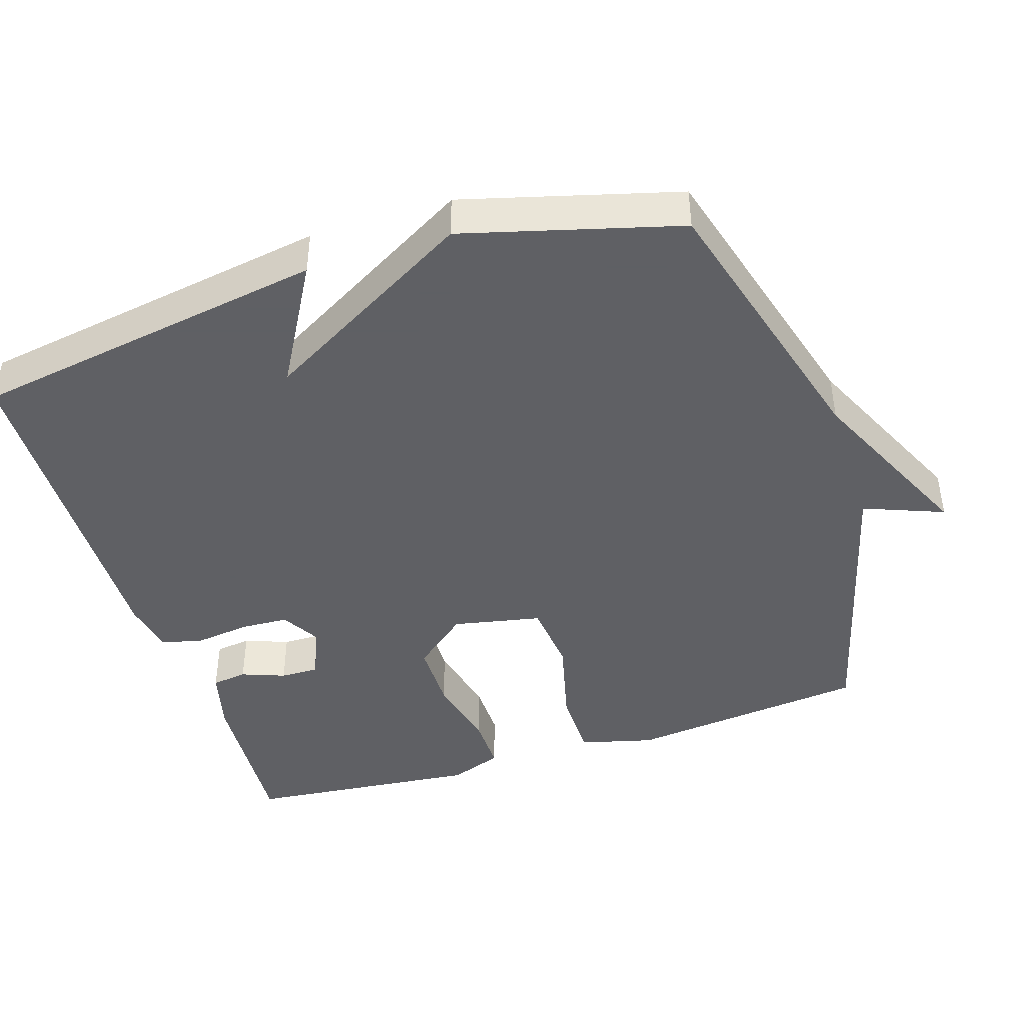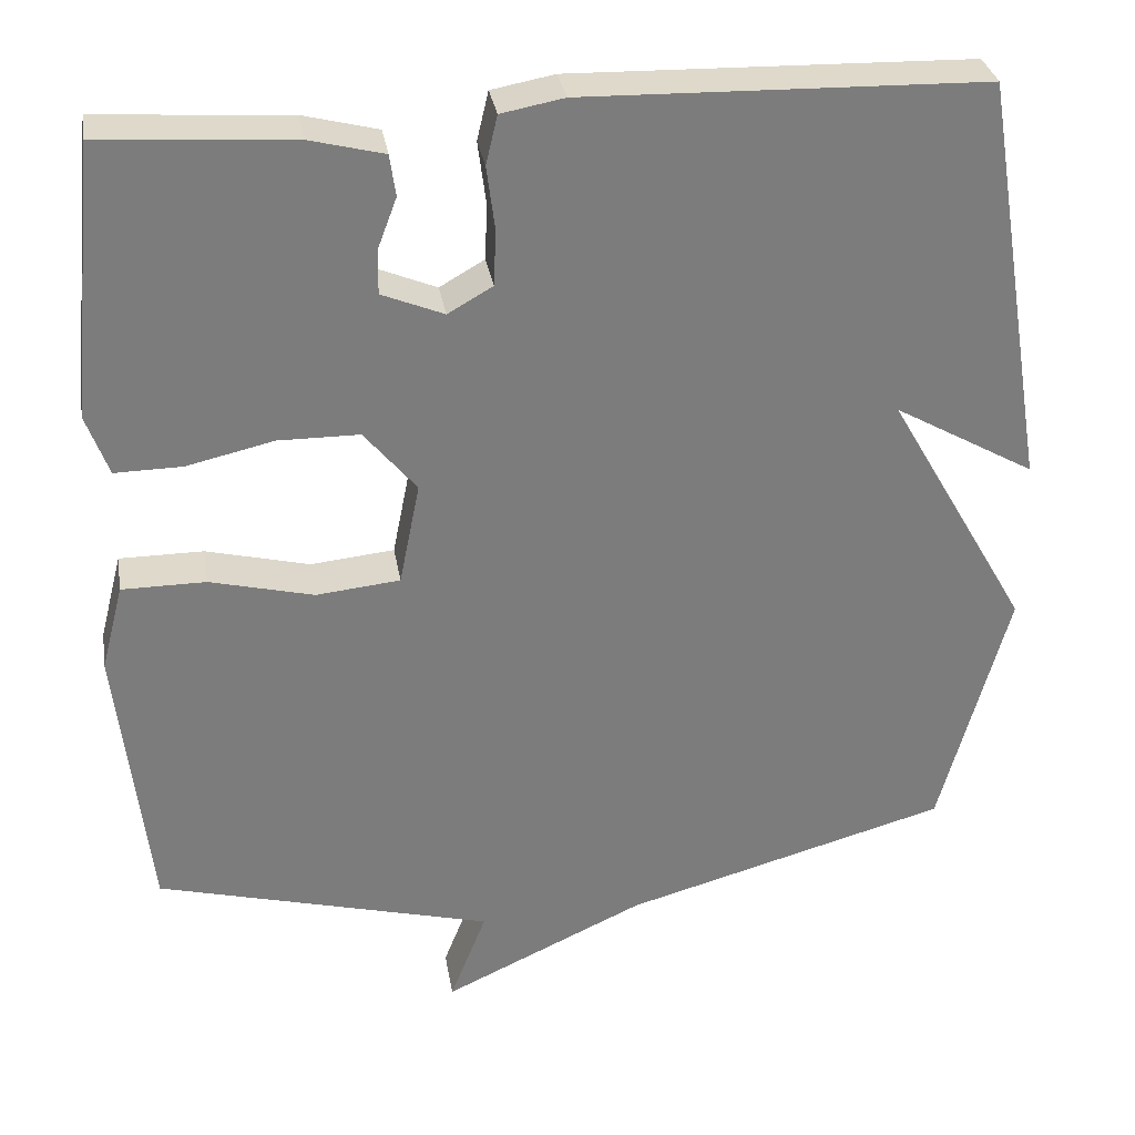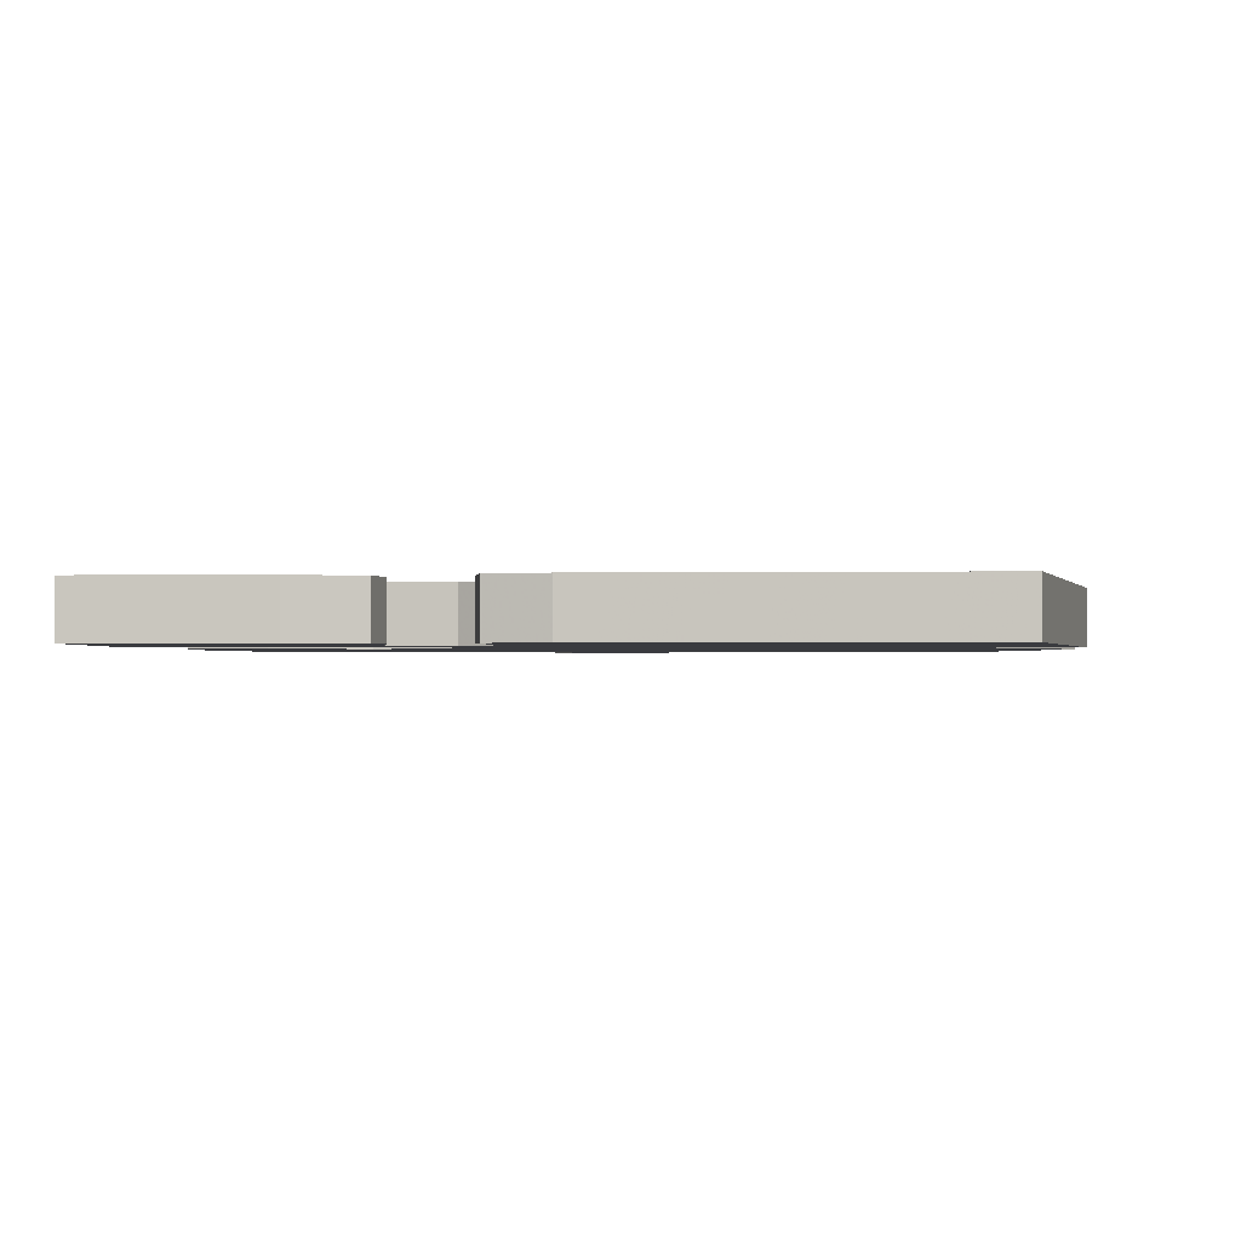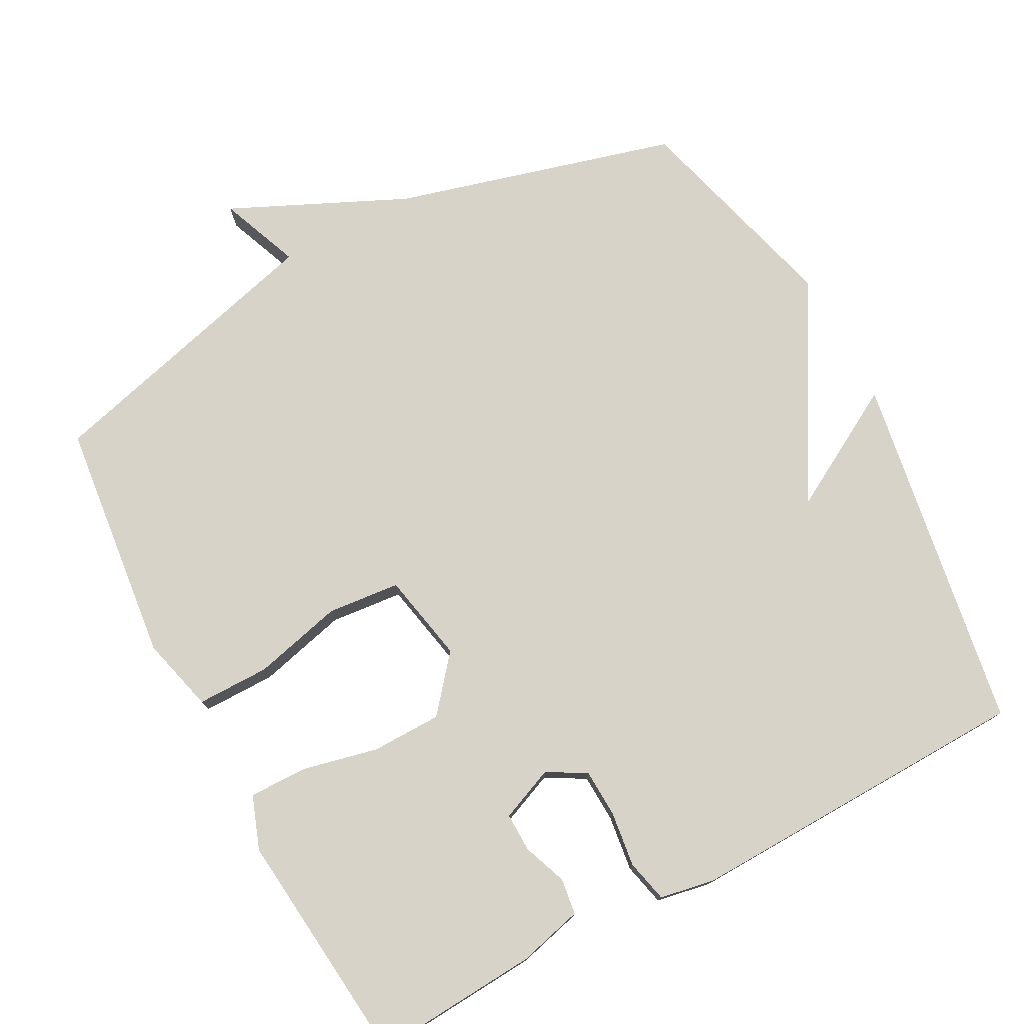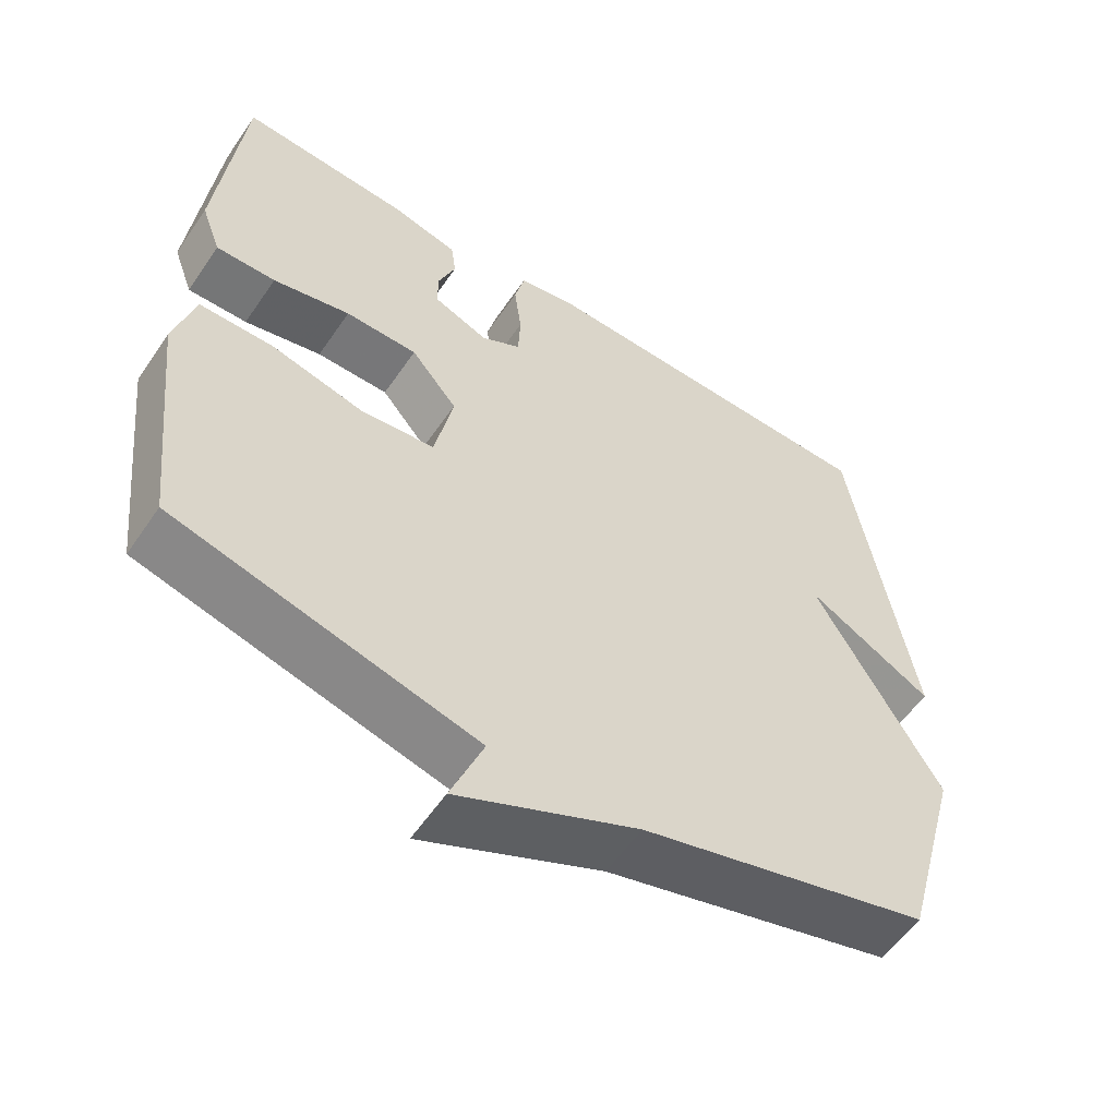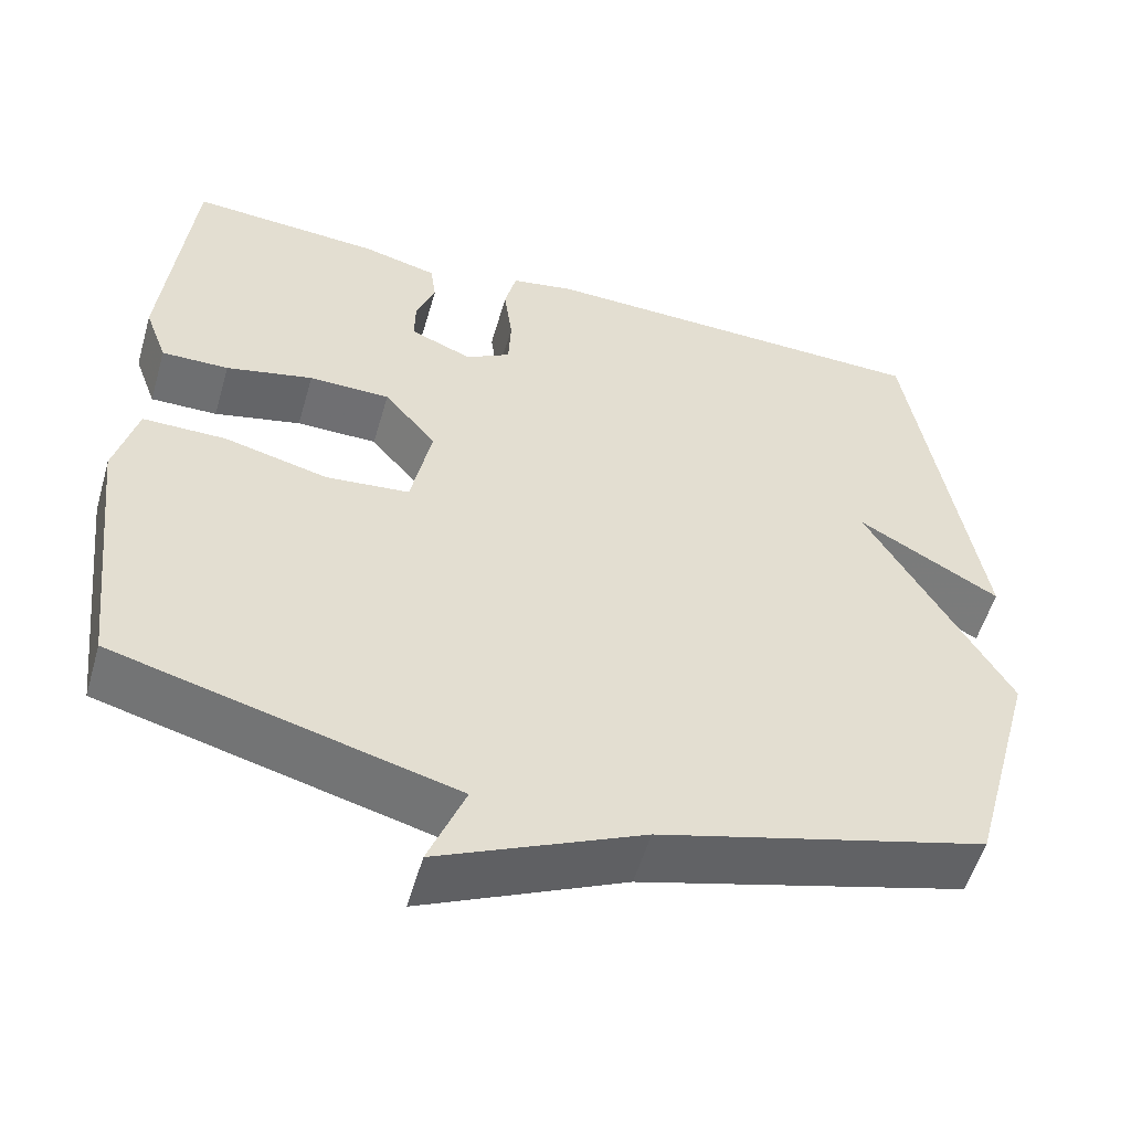
<metadata>
{"format":"obj","ext":"obj","renderer":"f3d","projection":"perspective","resolution":1024,"background":"white","views":[{"elev":-43.2,"azim":107.8,"up":"+Y"},{"elev":31.7,"azim":-9.5,"up":"+Z"},{"elev":-1.2,"azim":5.7,"up":"+Y"},{"elev":76.4,"azim":-28.1,"up":"+Y"},{"elev":-57.0,"azim":-34.0,"up":"+Z"},{"elev":-54.6,"azim":-16.1,"up":"+Z"}]}
</metadata>
<code>
v 0.5 0.07 0.5
v 0.582 0.07 0
v 0.411 0.07 0.097
v 0.582 0.07 -0.2
v 0.5 0.07 -0.5
v 0.107 0.07 -0.608
v -0.137 0.07 -0.72
v -0.093 0.07 -0.608
v -0.5 0.07 -0.5
v -0.538 0.07 -0.162
v -0.511 0.07 -0.058
v -0.41 0.07 -0.058
v -0.285 0.07 -0.089
v -0.184 0.07 -0.079
v -0.159 0.07 0.045
v -0.222 0.07 0.121
v -0.32 0.07 0.122
v -0.425 0.07 0.098
v -0.506 0.07 0.097
v -0.533 0.07 0.171
v -0.5 0.07 0.5
v -0.269 0.07 0.484
v -0.179 0.07 0.461
v -0.172 0.07 0.411
v -0.195 0.07 0.35
v -0.196 0.07 0.296
v -0.121 0.07 0.265
v -0.067 0.07 0.296
v -0.064 0.07 0.363
v -0.074 0.07 0.44
v -0.06 0.07 0.499
v 0.016 0.07 0.513
v 0.5 0 0.5
v 0.582 0 0
v 0.411 0 0.097
v 0.582 0 -0.2
v 0.5 0 -0.5
v 0.107 0 -0.608
v -0.137 0 -0.72
v -0.093 0 -0.608
v -0.5 0 -0.5
v -0.538 0 -0.162
v -0.511 0 -0.058
v -0.41 0 -0.058
v -0.285 0 -0.089
v -0.184 0 -0.079
v -0.159 0 0.045
v -0.222 0 0.121
v -0.32 0 0.122
v -0.425 0 0.098
v -0.506 0 0.097
v -0.533 0 0.171
v -0.5 0 0.5
v -0.269 0 0.484
v -0.179 0 0.461
v -0.172 0 0.411
v -0.195 0 0.35
v -0.196 0 0.296
v -0.121 0 0.265
v -0.067 0 0.296
v -0.064 0 0.363
v -0.074 0 0.44
v -0.06 0 0.499
v 0.016 0 0.513
f 31 32 1
f 30 31 1
f 29 30 1
f 28 29 1
f 27 28 1
f 23 24 25
f 22 23 25
f 21 22 25
f 20 21 25
f 19 20 25
f 18 19 25
f 17 18 25
f 16 17 25 26
f 15 16 26 27
f 11 12 13
f 10 11 13
f 9 10 13
f 8 9 13
f 8 13 14
f 6 7 8
f 8 14 15
f 6 8 15
f 5 6 15
f 4 5 15
f 3 4 15
f 1 2 3
f 1 3 15 27
f 33 64 63
f 33 63 62
f 33 62 61
f 33 61 60
f 33 60 59
f 57 56 55
f 57 55 54
f 57 54 53
f 57 53 52
f 57 52 51
f 57 51 50
f 57 50 49
f 58 57 49 48
f 59 58 48 47
f 45 44 43
f 45 43 42
f 45 42 41
f 45 41 40
f 46 45 40
f 40 39 38
f 47 46 40
f 47 40 38
f 47 38 37
f 47 37 36
f 47 36 35
f 35 34 33
f 59 47 35 33
f 1 33 34 2
f 2 34 35 3
f 3 35 36 4
f 4 36 37 5
f 5 37 38 6
f 6 38 39 7
f 7 39 40 8
f 8 40 41 9
f 9 41 42 10
f 10 42 43 11
f 11 43 44 12
f 12 44 45 13
f 13 45 46 14
f 14 46 47 15
f 15 47 48 16
f 16 48 49 17
f 17 49 50 18
f 18 50 51 19
f 19 51 52 20
f 20 52 53 21
f 21 53 54 22
f 22 54 55 23
f 23 55 56 24
f 24 56 57 25
f 25 57 58 26
f 26 58 59 27
f 27 59 60 28
f 28 60 61 29
f 29 61 62 30
f 30 62 63 31
f 31 63 64 32
f 32 64 33 1

</code>
